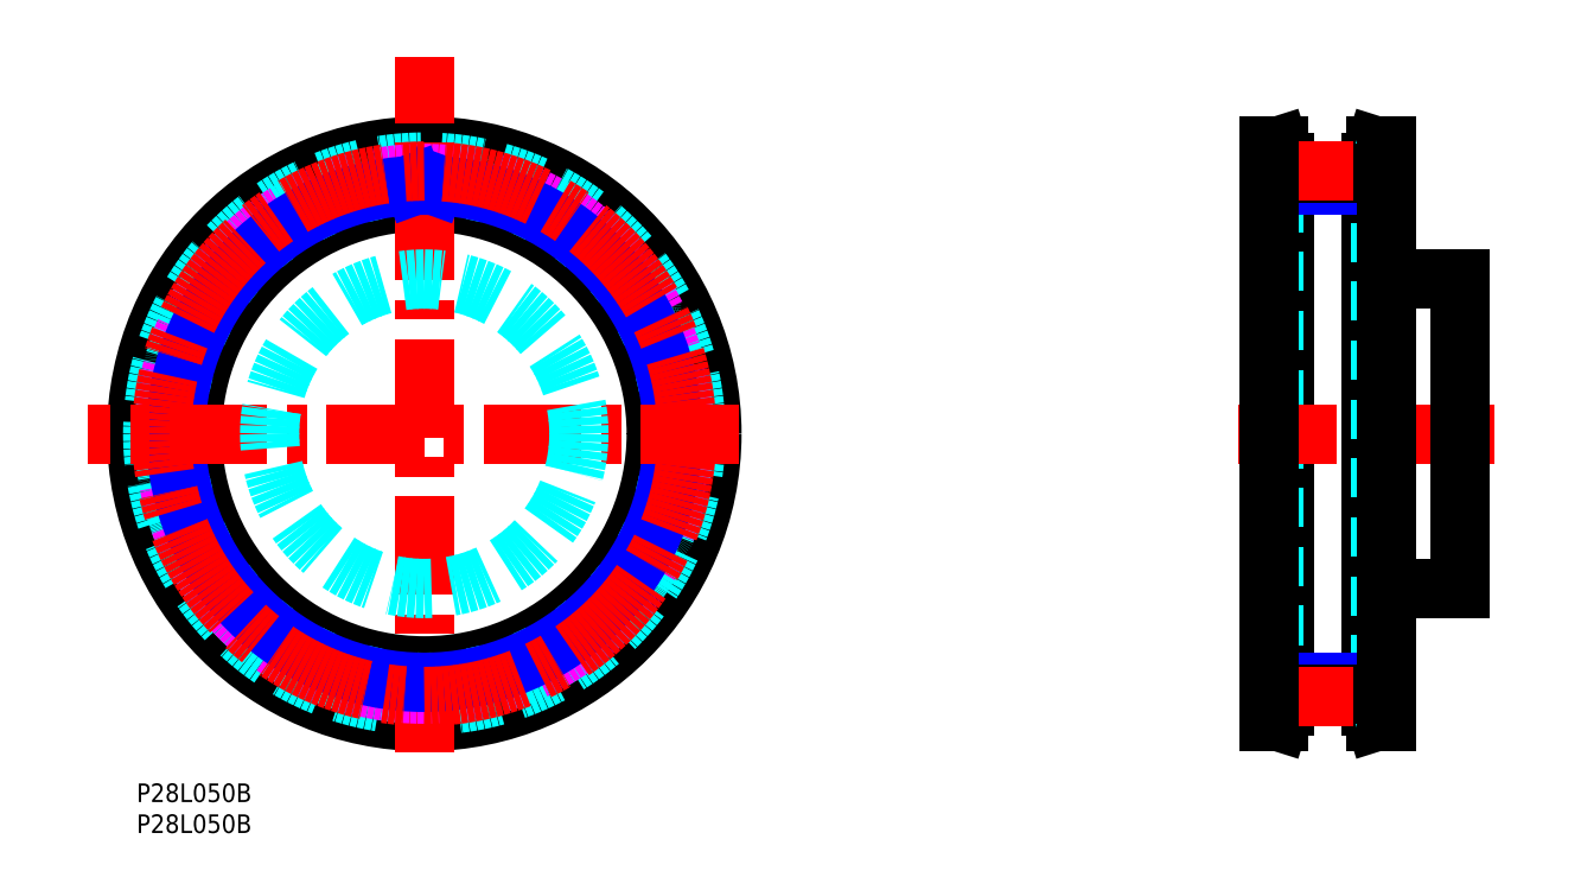
<metadata>
{"format":"dxf","ext":"dxf","renderer":"ezdxf+matplotlib","layout":"modelspace","background":"white","min_lineweight":24,"dpi":150}
</metadata>
<code>
0
SECTION
2
ENTITIES
0
TEXT
8
MSM_PART_NUMBER
10
0
20
-8
30
0
40
3
1
P28L050B
0
TEXT
8
MSM_PART_NUMBER
10
0
20
-3
30
0
40
3
1
P28L050B
0
LINE
8
MSM_CONTINUOUS
10
183
20
10
30
0
11
184.7
21
10
31
0
0
LINE
8
MSM_CONTINUOUS
10
184.7
20
103
30
0
11
183
21
103
31
0
0
LINE
8
MSM_CONTINUOUS
10
184.7
20
10
30
0
11
185.5
21
12.6
31
0
0
LINE
8
MSM_CONTINUOUS
10
185.5
20
100.4
30
0
11
184.7
21
103
31
0
0
LINE
8
MSM_CONTINUOUS
10
202
20
103
30
0
11
200.3
21
103
31
0
0
LINE
8
MSM_CONTINUOUS
10
200.3
20
10
30
0
11
202
21
10
31
0
0
LINE
8
MSM_CONTINUOUS
10
200.3
20
103
30
0
11
199.5
21
100.4
31
0
0
LINE
8
MSM_CONTINUOUS
10
199.5
20
12.6
30
0
11
200.3
21
10
31
0
0
LINE
8
MSM_CONTINUOUS
10
184.7
20
10
30
0
11
184.7
21
103
31
0
0
LINE
8
MSM_CONTINUOUS
10
185.5
20
12.6
30
0
11
185.5
21
100.4
31
0
0
LINE
8
MSM_CONTINUOUS
10
200.3
20
103
30
0
11
200.3
21
10
31
0
0
LINE
8
MSM_CONTINUOUS
10
199.5
20
100.4
30
0
11
199.5
21
12.6
31
0
0
LINE
8
MSM_DASHED
10
183.9
20
12.85
30
0
11
183.9
21
100.2
31
0
0
LINE
8
MSM_DASHED
10
201.1
20
100.2
30
0
11
201.1
21
12.85
31
0
0
LINE
8
MSM_DASHED
10
183
20
10
30
0
11
183.9
21
12.85
31
0
0
LINE
8
MSM_DASHED
10
183.9
20
100.2
30
0
11
183
21
103
31
0
0
LINE
8
MSM_DASHED
10
202
20
103
30
0
11
201.1
21
100.2
31
0
0
LINE
8
MSM_DASHED
10
201.1
20
12.85
30
0
11
202
21
10
31
0
0
LINE
8
MSM_DASHED
10
199.5
20
19
30
0
11
202
21
19
31
0
0
LINE
8
MSM_DASHED
10
202
20
94
30
0
11
199.5
21
94
31
0
0
LINE
8
MSM_DASHED
10
183
20
19
30
0
11
185.5
21
19
31
0
0
LINE
8
MSM_DASHED
10
185.5
20
94
30
0
11
183
21
94
31
0
0
CIRCLE
8
MSM_CONTINUOUS
10
46.5
20
56.5
30
0
40
43.65
0
CIRCLE
8
MSM_CONTINUOUS
10
46.5
20
56.5
30
0
40
46.5
0
CIRCLE
8
MSM_CONTINUOUS
10
46.5
20
56.5
30
0
40
37.5
0
CIRCLE
8
MSM_DASHED
10
46.5
20
56.5
30
0
40
43.9
0
ARC
8
MSM_DASHED
10
46.5
20
56.5
30
0
40
42.07
50
67.94
51
73.49
0
ARC
8
MSM_DASHED
10
62.11
20
95.02
30
0
40
0.5
50
354.3
51
67.94
0
LINE
8
MSM_DASHED
10
62.48
20
93.72
30
0
11
62.61
21
94.97
31
0
0
ARC
8
MSM_DASHED
10
62.98
20
93.67
30
0
40
0.5
50
174.3
51
246.1
0
ARC
8
MSM_DASHED
10
46.5
20
56.5
30
0
40
40.15
50
62.48
51
66.09
0
ARC
8
MSM_DASHED
10
65.28
20
92.56
30
0
40
0.5
50
242.5
51
314.3
0
LINE
8
MSM_DASHED
10
66.54
20
93.08
30
0
11
65.63
21
92.2
31
0
0
ARC
8
MSM_DASHED
10
66.89
20
92.72
30
0
40
0.5
50
60.63
51
134.3
0
ARC
8
MSM_DASHED
10
46.5
20
56.5
30
0
40
42.07
50
55.09
51
60.63
0
ARC
8
MSM_DASHED
10
70.29
20
90.58
30
0
40
0.5
50
341.4
51
55.09
0
LINE
8
MSM_DASHED
10
70.36
20
89.23
30
0
11
70.76
21
90.42
31
0
0
ARC
8
MSM_DASHED
10
70.84
20
89.07
30
0
40
0.5
50
161.4
51
233.2
0
ARC
8
MSM_DASHED
10
46.5
20
56.5
30
0
40
40.15
50
49.62
51
53.23
0
ARC
8
MSM_DASHED
10
72.84
20
87.47
30
0
40
0.5
50
229.6
51
301.4
0
LINE
8
MSM_DASHED
10
74.17
20
87.7
30
0
11
73.1
21
87.05
31
0
0
ARC
8
MSM_DASHED
10
74.44
20
87.28
30
0
40
0.5
50
47.77
51
121.4
0
ARC
8
MSM_DASHED
10
46.5
20
56.5
30
0
40
42.07
50
42.23
51
47.77
0
ARC
8
MSM_DASHED
10
77.28
20
84.44
30
0
40
0.5
50
328.6
51
42.23
0
LINE
8
MSM_DASHED
10
77.05
20
83.1
30
0
11
77.7
21
84.17
31
0
0
ARC
8
MSM_DASHED
10
77.47
20
82.84
30
0
40
0.5
50
148.6
51
220.4
0
ARC
8
MSM_DASHED
10
46.5
20
56.5
30
0
40
40.15
50
36.77
51
40.38
0
ARC
8
MSM_DASHED
10
79.07
20
80.84
30
0
40
0.5
50
216.8
51
288.6
0
LINE
8
MSM_DASHED
10
80.42
20
80.76
30
0
11
79.23
21
80.36
31
0
0
ARC
8
MSM_DASHED
10
80.58
20
80.29
30
0
40
0.5
50
34.91
51
108.6
0
ARC
8
MSM_DASHED
10
46.5
20
56.5
30
0
40
42.07
50
29.37
51
34.91
0
ARC
8
MSM_DASHED
10
82.72
20
76.89
30
0
40
0.5
50
315.7
51
29.37
0
LINE
8
MSM_DASHED
10
82.2
20
75.63
30
0
11
83.08
21
76.54
31
0
0
ARC
8
MSM_DASHED
10
82.56
20
75.28
30
0
40
0.5
50
135.7
51
207.5
0
ARC
8
MSM_DASHED
10
46.5
20
56.5
30
0
40
40.15
50
23.91
51
27.52
0
ARC
8
MSM_DASHED
10
83.67
20
72.98
30
0
40
0.5
50
203.9
51
275.7
0
LINE
8
MSM_DASHED
10
84.97
20
72.61
30
0
11
83.72
21
72.48
31
0
0
ARC
8
MSM_DASHED
10
85.02
20
72.11
30
0
40
0.5
50
22.06
51
95.71
0
ARC
8
MSM_DASHED
10
46.5
20
56.5
30
0
40
42.07
50
16.51
51
22.06
0
ARC
8
MSM_DASHED
10
86.35
20
68.32
30
0
40
0.5
50
302.9
51
16.51
0
LINE
8
MSM_DASHED
10
85.56
20
67.21
30
0
11
86.62
21
67.9
31
0
0
ARC
8
MSM_DASHED
10
85.83
20
66.79
30
0
40
0.5
50
122.9
51
194.7
0
ARC
8
MSM_DASHED
10
46.5
20
56.5
30
0
40
40.15
50
11.05
51
14.66
0
ARC
8
MSM_DASHED
10
86.4
20
64.29
30
0
40
0.5
50
191.1
51
262.9
0
LINE
8
MSM_DASHED
10
87.59
20
63.64
30
0
11
86.34
21
63.8
31
0
0
ARC
8
MSM_DASHED
10
87.53
20
63.15
30
0
40
0.5
50
9.2
51
82.86
0
ARC
8
MSM_DASHED
10
46.5
20
56.5
30
0
40
42.07
50
3.657
51
9.2
0
ARC
8
MSM_DASHED
10
87.98
20
59.15
30
0
40
0.5
50
290
51
3.657
0
LINE
8
MSM_DASHED
10
86.96
20
58.25
30
0
11
88.15
21
58.68
31
0
0
ARC
8
MSM_DASHED
10
87.13
20
57.78
30
0
40
0.5
50
110
51
181.8
0
ARC
8
MSM_DASHED
10
46.5
20
56.5
30
0
40
40.15
50
358.2
51
1.804
0
ARC
8
MSM_DASHED
10
87.13
20
55.22
30
0
40
0.5
50
178.2
51
250
0
LINE
8
MSM_DASHED
10
88.15
20
54.32
30
0
11
86.96
21
54.75
31
0
0
ARC
8
MSM_DASHED
10
87.98
20
53.85
30
0
40
0.5
50
356.3
51
70
0
ARC
8
MSM_DASHED
10
46.5
20
56.5
30
0
40
42.07
50
350.8
51
356.3
0
ARC
8
MSM_DASHED
10
87.53
20
49.85
30
0
40
0.5
50
277.1
51
350.8
0
LINE
8
MSM_DASHED
10
86.34
20
49.2
30
0
11
87.59
21
49.36
31
0
0
ARC
8
MSM_DASHED
10
86.4
20
48.71
30
0
40
0.5
50
97.14
51
168.9
0
ARC
8
MSM_DASHED
10
46.5
20
56.5
30
0
40
40.15
50
345.3
51
348.9
0
ARC
8
MSM_DASHED
10
85.83
20
46.21
30
0
40
0.5
50
165.3
51
237.1
0
LINE
8
MSM_DASHED
10
86.62
20
45.1
30
0
11
85.56
21
45.79
31
0
0
ARC
8
MSM_DASHED
10
86.35
20
44.68
30
0
40
0.5
50
343.5
51
57.14
0
ARC
8
MSM_DASHED
10
46.5
20
56.5
30
0
40
42.07
50
337.9
51
343.5
0
ARC
8
MSM_DASHED
10
85.02
20
40.89
30
0
40
0.5
50
264.3
51
337.9
0
LINE
8
MSM_DASHED
10
83.72
20
40.52
30
0
11
84.97
21
40.39
31
0
0
ARC
8
MSM_DASHED
10
83.67
20
40.02
30
0
40
0.5
50
84.29
51
156.1
0
ARC
8
MSM_DASHED
10
46.5
20
56.5
30
0
40
40.15
50
332.5
51
336.1
0
ARC
8
MSM_DASHED
10
82.56
20
37.72
30
0
40
0.5
50
152.5
51
224.3
0
LINE
8
MSM_DASHED
10
83.08
20
36.46
30
0
11
82.2
21
37.37
31
0
0
ARC
8
MSM_DASHED
10
82.72
20
36.11
30
0
40
0.5
50
330.6
51
44.29
0
ARC
8
MSM_DASHED
10
46.5
20
56.5
30
0
40
42.07
50
325.1
51
330.6
0
ARC
8
MSM_DASHED
10
80.58
20
32.71
30
0
40
0.5
50
251.4
51
325.1
0
LINE
8
MSM_DASHED
10
79.23
20
32.64
30
0
11
80.42
21
32.24
31
0
0
ARC
8
MSM_DASHED
10
79.07
20
32.16
30
0
40
0.5
50
71.43
51
143.2
0
ARC
8
MSM_DASHED
10
46.5
20
56.5
30
0
40
40.15
50
319.6
51
323.2
0
ARC
8
MSM_DASHED
10
77.47
20
30.16
30
0
40
0.5
50
139.6
51
211.4
0
LINE
8
MSM_DASHED
10
77.7
20
28.83
30
0
11
77.05
21
29.9
31
0
0
ARC
8
MSM_DASHED
10
77.28
20
28.56
30
0
40
0.5
50
317.8
51
31.43
0
ARC
8
MSM_DASHED
10
46.5
20
56.5
30
0
40
42.07
50
312.2
51
317.8
0
ARC
8
MSM_DASHED
10
74.44
20
25.72
30
0
40
0.5
50
238.6
51
312.2
0
LINE
8
MSM_DASHED
10
73.1
20
25.95
30
0
11
74.17
21
25.3
31
0
0
ARC
8
MSM_DASHED
10
72.84
20
25.53
30
0
40
0.5
50
58.57
51
130.4
0
ARC
8
MSM_DASHED
10
46.5
20
56.5
30
0
40
40.15
50
306.8
51
310.4
0
ARC
8
MSM_DASHED
10
70.84
20
23.93
30
0
40
0.5
50
126.8
51
198.6
0
LINE
8
MSM_DASHED
10
70.76
20
22.58
30
0
11
70.36
21
23.77
31
0
0
ARC
8
MSM_DASHED
10
70.29
20
22.42
30
0
40
0.5
50
304.9
51
18.57
0
ARC
8
MSM_DASHED
10
46.5
20
56.5
30
0
40
42.07
50
299.4
51
304.9
0
ARC
8
MSM_DASHED
10
66.89
20
20.28
30
0
40
0.5
50
225.7
51
299.4
0
LINE
8
MSM_DASHED
10
65.63
20
20.8
30
0
11
66.54
21
19.92
31
0
0
ARC
8
MSM_DASHED
10
65.28
20
20.44
30
0
40
0.5
50
45.71
51
117.5
0
ARC
8
MSM_DASHED
10
46.5
20
56.5
30
0
40
40.15
50
293.9
51
297.5
0
ARC
8
MSM_DASHED
10
62.98
20
19.33
30
0
40
0.5
50
113.9
51
185.7
0
LINE
8
MSM_DASHED
10
62.61
20
18.03
30
0
11
62.48
21
19.28
31
0
0
ARC
8
MSM_DASHED
10
62.11
20
17.98
30
0
40
0.5
50
292.1
51
5.714
0
ARC
8
MSM_DASHED
10
46.5
20
56.5
30
0
40
42.07
50
286.5
51
292.1
0
ARC
8
MSM_DASHED
10
58.32
20
16.65
30
0
40
0.5
50
212.9
51
286.5
0
LINE
8
MSM_DASHED
10
57.21
20
17.44
30
0
11
57.9
21
16.38
31
0
0
ARC
8
MSM_DASHED
10
56.79
20
17.17
30
0
40
0.5
50
32.86
51
104.7
0
ARC
8
MSM_DASHED
10
46.5
20
56.5
30
0
40
40.15
50
281.1
51
284.7
0
ARC
8
MSM_DASHED
10
54.29
20
16.6
30
0
40
0.5
50
101.1
51
172.9
0
LINE
8
MSM_DASHED
10
53.64
20
15.41
30
0
11
53.8
21
16.66
31
0
0
ARC
8
MSM_DASHED
10
53.15
20
15.47
30
0
40
0.5
50
279.2
51
352.9
0
ARC
8
MSM_DASHED
10
46.5
20
56.5
30
0
40
42.07
50
273.7
51
279.2
0
ARC
8
MSM_DASHED
10
49.15
20
15.02
30
0
40
0.5
50
200
51
273.7
0
LINE
8
MSM_DASHED
10
48.25
20
16.04
30
0
11
48.68
21
14.85
31
0
0
ARC
8
MSM_DASHED
10
47.78
20
15.87
30
0
40
0.5
50
20
51
91.8
0
ARC
8
MSM_DASHED
10
46.5
20
56.5
30
0
40
40.15
50
268.2
51
271.8
0
ARC
8
MSM_DASHED
10
45.22
20
15.87
30
0
40
0.5
50
88.2
51
160
0
LINE
8
MSM_DASHED
10
44.32
20
14.85
30
0
11
44.75
21
16.04
31
0
0
ARC
8
MSM_DASHED
10
43.85
20
15.02
30
0
40
0.5
50
266.3
51
340
0
ARC
8
MSM_DASHED
10
46.5
20
56.5
30
0
40
42.07
50
260.8
51
266.3
0
ARC
8
MSM_DASHED
10
39.85
20
15.47
30
0
40
0.5
50
187.1
51
260.8
0
LINE
8
MSM_DASHED
10
39.2
20
16.66
30
0
11
39.36
21
15.41
31
0
0
ARC
8
MSM_DASHED
10
38.71
20
16.6
30
0
40
0.5
50
7.143
51
78.95
0
ARC
8
MSM_DASHED
10
46.5
20
56.5
30
0
40
40.15
50
255.3
51
258.9
0
ARC
8
MSM_DASHED
10
36.21
20
17.17
30
0
40
0.5
50
75.34
51
147.1
0
LINE
8
MSM_DASHED
10
35.1
20
16.38
30
0
11
35.79
21
17.44
31
0
0
ARC
8
MSM_DASHED
10
34.68
20
16.65
30
0
40
0.5
50
253.5
51
327.1
0
ARC
8
MSM_DASHED
10
46.5
20
56.5
30
0
40
42.07
50
247.9
51
253.5
0
ARC
8
MSM_DASHED
10
30.89
20
17.98
30
0
40
0.5
50
174.3
51
247.9
0
LINE
8
MSM_DASHED
10
30.52
20
19.28
30
0
11
30.39
21
18.03
31
0
0
ARC
8
MSM_DASHED
10
30.02
20
19.33
30
0
40
0.5
50
354.3
51
66.09
0
ARC
8
MSM_DASHED
10
46.5
20
56.5
30
0
40
40.15
50
242.5
51
246.1
0
ARC
8
MSM_DASHED
10
27.72
20
20.44
30
0
40
0.5
50
62.48
51
134.3
0
LINE
8
MSM_DASHED
10
26.46
20
19.92
30
0
11
27.37
21
20.8
31
0
0
ARC
8
MSM_DASHED
10
26.11
20
20.28
30
0
40
0.5
50
240.6
51
314.3
0
ARC
8
MSM_DASHED
10
46.5
20
56.5
30
0
40
42.07
50
235.1
51
240.6
0
ARC
8
MSM_DASHED
10
22.71
20
22.42
30
0
40
0.5
50
161.4
51
235.1
0
LINE
8
MSM_DASHED
10
22.64
20
23.77
30
0
11
22.24
21
22.58
31
0
0
ARC
8
MSM_DASHED
10
22.16
20
23.93
30
0
40
0.5
50
341.4
51
53.23
0
ARC
8
MSM_DASHED
10
46.5
20
56.5
30
0
40
40.15
50
229.6
51
233.2
0
ARC
8
MSM_DASHED
10
20.16
20
25.53
30
0
40
0.5
50
49.62
51
121.4
0
LINE
8
MSM_DASHED
10
18.83
20
25.3
30
0
11
19.9
21
25.95
31
0
0
ARC
8
MSM_DASHED
10
18.56
20
25.72
30
0
40
0.5
50
227.8
51
301.4
0
ARC
8
MSM_DASHED
10
46.5
20
56.5
30
0
40
42.07
50
222.2
51
227.8
0
ARC
8
MSM_DASHED
10
15.72
20
28.56
30
0
40
0.5
50
148.6
51
222.2
0
LINE
8
MSM_DASHED
10
15.95
20
29.9
30
0
11
15.3
21
28.83
31
0
0
ARC
8
MSM_DASHED
10
15.53
20
30.16
30
0
40
0.5
50
328.6
51
40.38
0
ARC
8
MSM_DASHED
10
46.5
20
56.5
30
0
40
40.15
50
216.8
51
220.4
0
ARC
8
MSM_DASHED
10
13.93
20
32.16
30
0
40
0.5
50
36.77
51
108.6
0
LINE
8
MSM_DASHED
10
12.58
20
32.24
30
0
11
13.77
21
32.64
31
0
0
ARC
8
MSM_DASHED
10
12.42
20
32.71
30
0
40
0.5
50
214.9
51
288.6
0
ARC
8
MSM_DASHED
10
46.5
20
56.5
30
0
40
42.07
50
209.4
51
214.9
0
ARC
8
MSM_DASHED
10
10.28
20
36.11
30
0
40
0.5
50
135.7
51
209.4
0
LINE
8
MSM_DASHED
10
10.8
20
37.37
30
0
11
9.92
21
36.46
31
0
0
ARC
8
MSM_DASHED
10
10.44
20
37.72
30
0
40
0.5
50
315.7
51
27.52
0
ARC
8
MSM_DASHED
10
46.5
20
56.5
30
0
40
40.15
50
203.9
51
207.5
0
ARC
8
MSM_DASHED
10
9.334
20
40.02
30
0
40
0.5
50
23.91
51
95.71
0
LINE
8
MSM_DASHED
10
8.027
20
40.39
30
0
11
9.284
21
40.52
31
0
0
ARC
8
MSM_DASHED
10
7.977
20
40.89
30
0
40
0.5
50
202.1
51
275.7
0
ARC
8
MSM_DASHED
10
46.5
20
56.5
30
0
40
42.07
50
196.5
51
202.1
0
ARC
8
MSM_DASHED
10
6.65
20
44.68
30
0
40
0.5
50
122.9
51
196.5
0
LINE
8
MSM_DASHED
10
7.44
20
45.79
30
0
11
6.378
21
45.1
31
0
0
ARC
8
MSM_DASHED
10
7.169
20
46.21
30
0
40
0.5
50
302.9
51
14.66
0
ARC
8
MSM_DASHED
10
46.5
20
56.5
30
0
40
40.15
50
191.1
51
194.7
0
ARC
8
MSM_DASHED
10
6.599
20
48.71
30
0
40
0.5
50
11.05
51
82.86
0
LINE
8
MSM_DASHED
10
5.407
20
49.36
30
0
11
6.661
21
49.2
31
0
0
ARC
8
MSM_DASHED
10
5.47
20
49.85
30
0
40
0.5
50
189.2
51
262.9
0
ARC
8
MSM_DASHED
10
46.5
20
56.5
30
0
40
42.07
50
183.7
51
189.2
0
ARC
8
MSM_DASHED
10
5.02
20
53.85
30
0
40
0.5
50
110
51
183.7
0
LINE
8
MSM_DASHED
10
6.036
20
54.75
30
0
11
4.849
21
54.32
31
0
0
ARC
8
MSM_DASHED
10
5.865
20
55.22
30
0
40
0.5
50
290
51
1.804
0
ARC
8
MSM_DASHED
10
46.5
20
56.5
30
0
40
40.15
50
178.2
51
181.8
0
ARC
8
MSM_DASHED
10
5.865
20
57.78
30
0
40
0.5
50
358.2
51
70
0
LINE
8
MSM_DASHED
10
4.849
20
58.68
30
0
11
6.036
21
58.25
31
0
0
ARC
8
MSM_DASHED
10
5.02
20
59.15
30
0
40
0.5
50
176.3
51
250
0
ARC
8
MSM_DASHED
10
46.5
20
56.5
30
0
40
42.07
50
170.8
51
176.3
0
ARC
8
MSM_DASHED
10
5.47
20
63.15
30
0
40
0.5
50
97.14
51
170.8
0
LINE
8
MSM_DASHED
10
6.661
20
63.8
30
0
11
5.407
21
63.64
31
0
0
ARC
8
MSM_DASHED
10
6.599
20
64.29
30
0
40
0.5
50
277.1
51
348.9
0
ARC
8
MSM_DASHED
10
46.5
20
56.5
30
0
40
40.15
50
165.3
51
168.9
0
ARC
8
MSM_DASHED
10
7.169
20
66.79
30
0
40
0.5
50
345.3
51
57.14
0
LINE
8
MSM_DASHED
10
6.378
20
67.9
30
0
11
7.44
21
67.21
31
0
0
ARC
8
MSM_DASHED
10
6.65
20
68.32
30
0
40
0.5
50
163.5
51
237.1
0
ARC
8
MSM_DASHED
10
46.5
20
56.5
30
0
40
42.07
50
157.9
51
163.5
0
ARC
8
MSM_DASHED
10
7.977
20
72.11
30
0
40
0.5
50
84.29
51
157.9
0
LINE
8
MSM_DASHED
10
9.284
20
72.48
30
0
11
8.027
21
72.61
31
0
0
ARC
8
MSM_DASHED
10
9.334
20
72.98
30
0
40
0.5
50
264.3
51
336.1
0
ARC
8
MSM_DASHED
10
46.5
20
56.5
30
0
40
40.15
50
152.5
51
156.1
0
ARC
8
MSM_DASHED
10
10.44
20
75.28
30
0
40
0.5
50
332.5
51
44.29
0
LINE
8
MSM_DASHED
10
9.92
20
76.54
30
0
11
10.8
21
75.63
31
0
0
ARC
8
MSM_DASHED
10
10.28
20
76.89
30
0
40
0.5
50
150.6
51
224.3
0
ARC
8
MSM_DASHED
10
46.5
20
56.5
30
0
40
42.07
50
145.1
51
150.6
0
ARC
8
MSM_DASHED
10
12.42
20
80.29
30
0
40
0.5
50
71.43
51
145.1
0
LINE
8
MSM_DASHED
10
13.77
20
80.36
30
0
11
12.58
21
80.76
31
0
0
ARC
8
MSM_DASHED
10
13.93
20
80.84
30
0
40
0.5
50
251.4
51
323.2
0
ARC
8
MSM_DASHED
10
46.5
20
56.5
30
0
40
40.15
50
139.6
51
143.2
0
ARC
8
MSM_DASHED
10
15.53
20
82.84
30
0
40
0.5
50
319.6
51
31.43
0
LINE
8
MSM_DASHED
10
15.3
20
84.17
30
0
11
15.95
21
83.1
31
0
0
ARC
8
MSM_DASHED
10
15.72
20
84.44
30
0
40
0.5
50
137.8
51
211.4
0
ARC
8
MSM_DASHED
10
46.5
20
56.5
30
0
40
42.07
50
132.2
51
137.8
0
ARC
8
MSM_DASHED
10
18.56
20
87.28
30
0
40
0.5
50
58.57
51
132.2
0
LINE
8
MSM_DASHED
10
19.9
20
87.05
30
0
11
18.83
21
87.7
31
0
0
ARC
8
MSM_DASHED
10
20.16
20
87.47
30
0
40
0.5
50
238.6
51
310.4
0
ARC
8
MSM_DASHED
10
46.5
20
56.5
30
0
40
40.15
50
126.8
51
130.4
0
ARC
8
MSM_DASHED
10
22.16
20
89.07
30
0
40
0.5
50
306.8
51
18.57
0
LINE
8
MSM_DASHED
10
22.24
20
90.42
30
0
11
22.64
21
89.23
31
0
0
ARC
8
MSM_DASHED
10
22.71
20
90.58
30
0
40
0.5
50
124.9
51
198.6
0
ARC
8
MSM_DASHED
10
46.5
20
56.5
30
0
40
42.07
50
119.4
51
124.9
0
ARC
8
MSM_DASHED
10
26.11
20
92.72
30
0
40
0.5
50
45.71
51
119.4
0
LINE
8
MSM_DASHED
10
27.37
20
92.2
30
0
11
26.46
21
93.08
31
0
0
ARC
8
MSM_DASHED
10
27.72
20
92.56
30
0
40
0.5
50
225.7
51
297.5
0
ARC
8
MSM_DASHED
10
46.5
20
56.5
30
0
40
40.15
50
113.9
51
117.5
0
ARC
8
MSM_DASHED
10
30.02
20
93.67
30
0
40
0.5
50
293.9
51
5.714
0
LINE
8
MSM_DASHED
10
30.39
20
94.97
30
0
11
30.52
21
93.72
31
0
0
ARC
8
MSM_DASHED
10
30.89
20
95.02
30
0
40
0.5
50
112.1
51
185.7
0
ARC
8
MSM_DASHED
10
46.5
20
56.5
30
0
40
42.07
50
106.5
51
112.1
0
ARC
8
MSM_DASHED
10
34.68
20
96.35
30
0
40
0.5
50
32.86
51
106.5
0
LINE
8
MSM_DASHED
10
35.79
20
95.56
30
0
11
35.1
21
96.62
31
0
0
ARC
8
MSM_DASHED
10
36.21
20
95.83
30
0
40
0.5
50
212.9
51
284.7
0
ARC
8
MSM_DASHED
10
46.5
20
56.5
30
0
40
40.15
50
101.1
51
104.7
0
ARC
8
MSM_DASHED
10
38.71
20
96.4
30
0
40
0.5
50
281.1
51
352.9
0
LINE
8
MSM_DASHED
10
39.36
20
97.59
30
0
11
39.2
21
96.34
31
0
0
ARC
8
MSM_DASHED
10
39.85
20
97.53
30
0
40
0.5
50
99.2
51
172.9
0
ARC
8
MSM_DASHED
10
46.5
20
56.5
30
0
40
42.07
50
93.66
51
99.2
0
ARC
8
MSM_DASHED
10
43.85
20
97.98
30
0
40
0.5
50
20
51
93.66
0
LINE
8
MSM_DASHED
10
44.75
20
96.96
30
0
11
44.32
21
98.15
31
0
0
ARC
8
MSM_DASHED
10
45.22
20
97.13
30
0
40
0.5
50
200
51
271.8
0
ARC
8
MSM_DASHED
10
46.5
20
56.5
30
0
40
40.15
50
88.2
51
91.8
0
ARC
8
MSM_DASHED
10
47.78
20
97.13
30
0
40
0.5
50
268.2
51
340
0
LINE
8
MSM_DASHED
10
48.68
20
98.15
30
0
11
48.25
21
96.96
31
0
0
ARC
8
MSM_DASHED
10
49.15
20
97.98
30
0
40
0.5
50
86.34
51
160
0
ARC
8
MSM_DASHED
10
46.5
20
56.5
30
0
40
42.07
50
80.8
51
86.34
0
ARC
8
MSM_DASHED
10
53.15
20
97.53
30
0
40
0.5
50
7.143
51
80.8
0
LINE
8
MSM_DASHED
10
53.8
20
96.34
30
0
11
53.64
21
97.59
31
0
0
ARC
8
MSM_DASHED
10
54.29
20
96.4
30
0
40
0.5
50
187.1
51
258.9
0
ARC
8
MSM_DASHED
10
46.5
20
56.5
30
0
40
40.15
50
75.34
51
78.95
0
ARC
8
MSM_DASHED
10
56.79
20
95.83
30
0
40
0.5
50
255.3
51
327.1
0
LINE
8
MSM_DASHED
10
57.9
20
96.62
30
0
11
57.21
21
95.56
31
0
0
ARC
8
MSM_DASHED
10
58.32
20
96.35
30
0
40
0.5
50
73.49
51
147.1
0
LINE
8
MSM_CENTER
10
46.5
20
5.076
30
0
11
46.5
21
117.4
31
0
0
CIRCLE
8
MSM_IMAGINARY
10
46.5
20
56.5
30
0
40
42.06
0
CIRCLE
8
MSM_NARROW
10
46.5
20
56.5
30
0
40
40.16
0
LINE
8
MSM_NARROW
10
44.75
20
96.96
30
0
11
44.87
21
96.62
31
0
0
LINE
8
MSM_NARROW
10
48.25
20
96.96
30
0
11
48.13
21
96.62
31
0
0
CIRCLE
8
MSM_CENTER
10
46.5
20
56.5
30
0
40
42.45
0
LINE
8
MSM_CENTER
10
97.34
20
56.5
30
0
11
-7.844
21
56.5
31
0
0
LINE
8
MSM_CENTER
10
219.4
20
56.5
30
0
11
177.7
21
56.5
31
0
0
LINE
8
MSM_NARROW
10
199.5
20
96.66
30
0
11
185.5
21
96.66
31
0
0
LINE
8
MSM_NARROW
10
199.5
20
16.34
30
0
11
185.5
21
16.34
31
0
0
LINE
8
MSM_CONTINUOUS
10
202
20
31.5
30
0
11
214
21
31.5
31
0
0
LINE
8
MSM_CONTINUOUS
10
214
20
81.5
30
0
11
202
21
81.5
31
0
0
LINE
8
MSM_CONTINUOUS
10
214
20
31.5
30
0
11
214
21
81.5
31
0
0
CIRCLE
8
MSM_DASHED
10
46.5
20
56.5
30
0
40
25
0
LINE
8
MSM_CONTINUOUS
10
185.5
20
98.56
30
0
11
199.5
21
98.56
31
0
0
LINE
8
MSM_CONTINUOUS
10
185.5
20
14.44
30
0
11
199.5
21
14.44
31
0
0
LINE
8
MSM_CENTER
10
180.7
20
98.94
30
0
11
204.3
21
98.94
31
0
0
LINE
8
MSM_CENTER
10
180.7
20
14.05
30
0
11
205.8
21
14.05
31
0
0
LINE
8
MSM_CONTINUOUS
10
202
20
103
30
0
11
202
21
10
31
0
0
LINE
8
MSM_CONTINUOUS
10
183
20
10
30
0
11
183
21
103
31
0
0
VIEWPORT
8
0
10
0
20
0
30
0
40
12.93
41
6.936
68
     1
69
     1
0
VIEWPORT
8
0
10
5.25
20
3.5
30
0
40
8.4
41
5.6
68
     2
69
     2
0
ENDSEC
0
EOF

</code>
